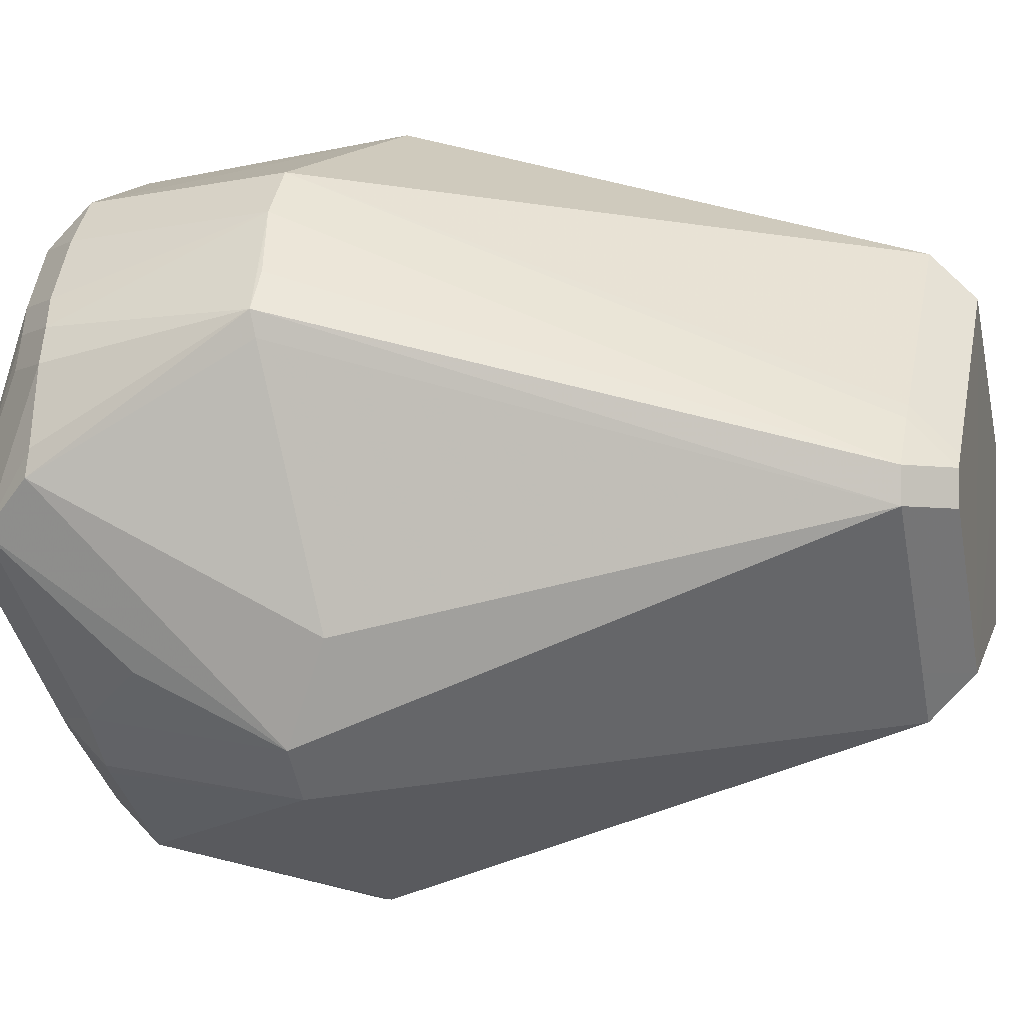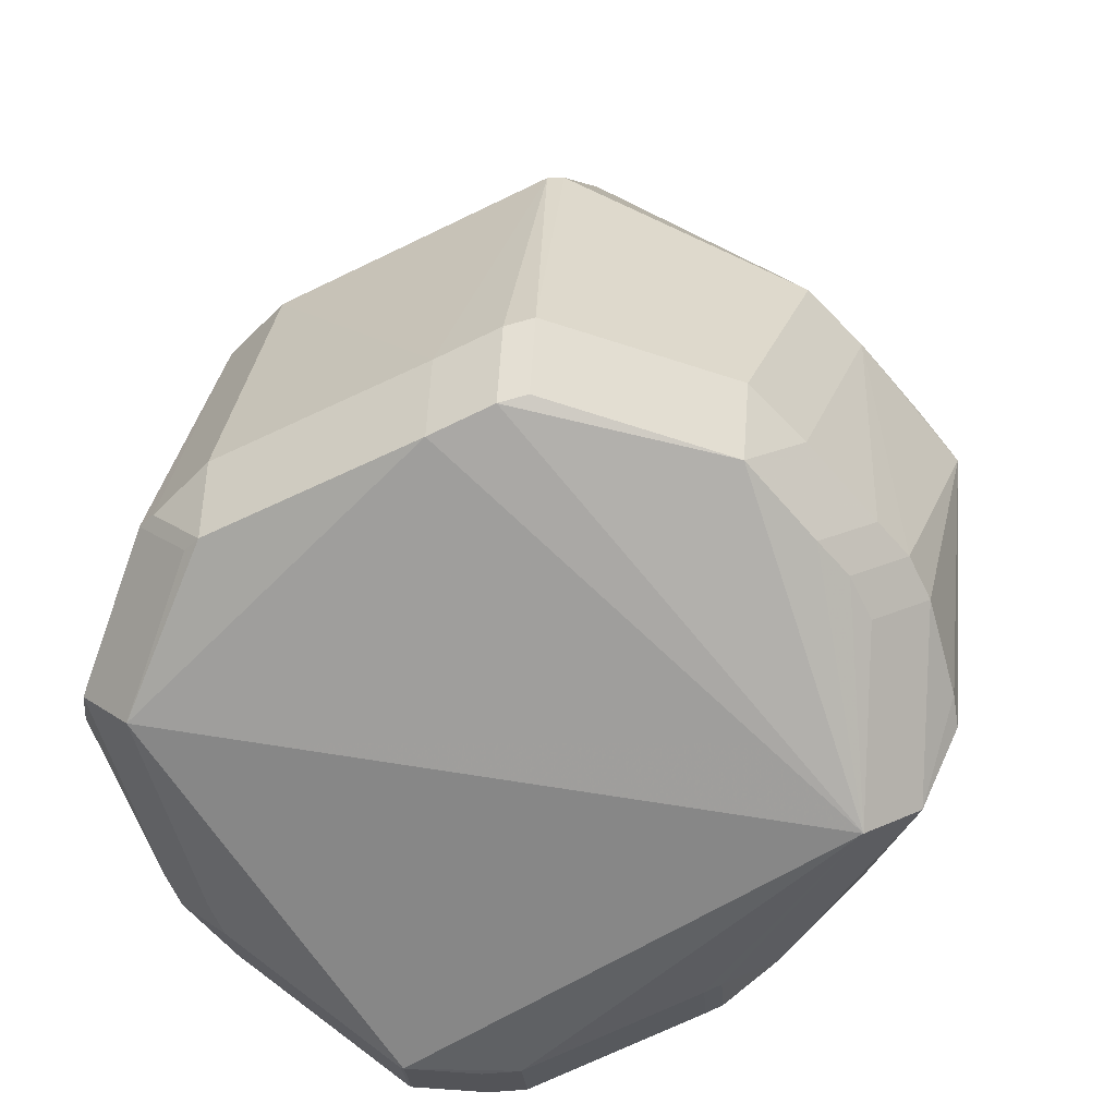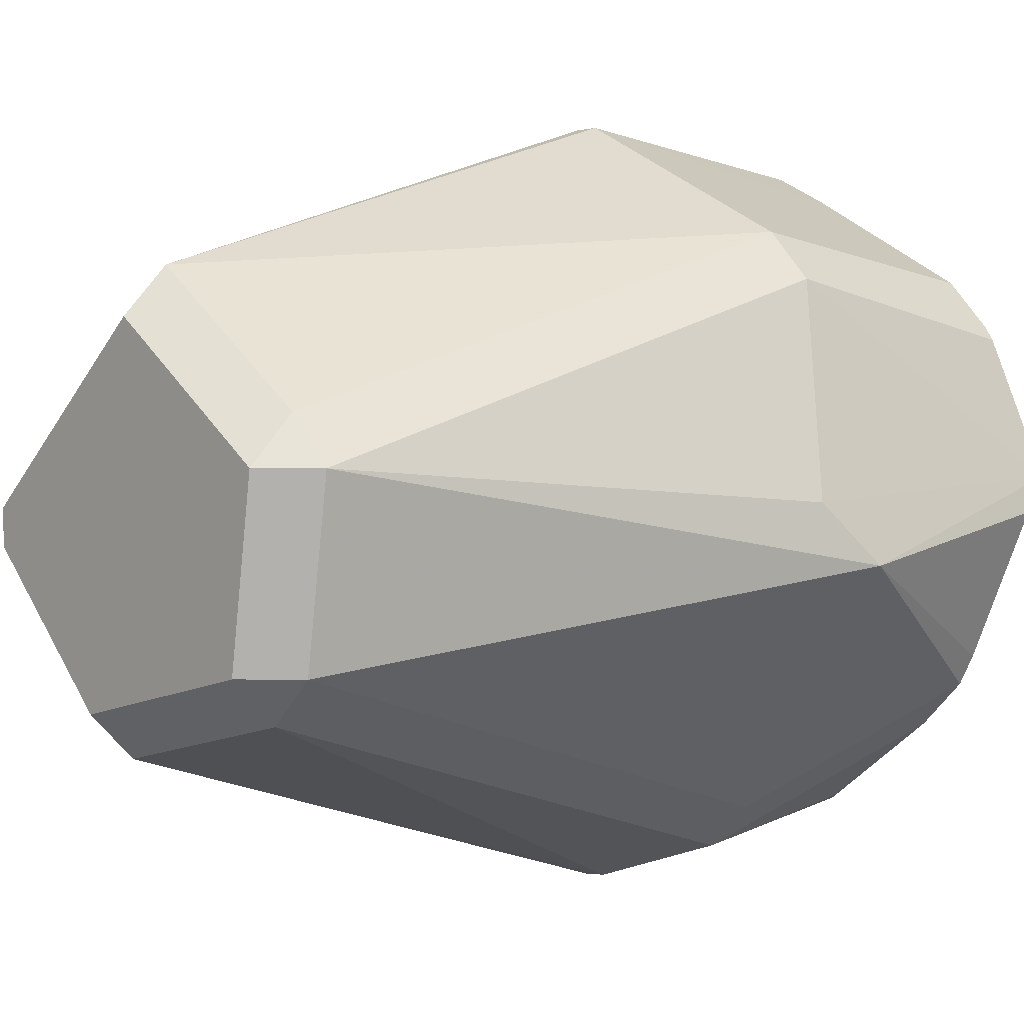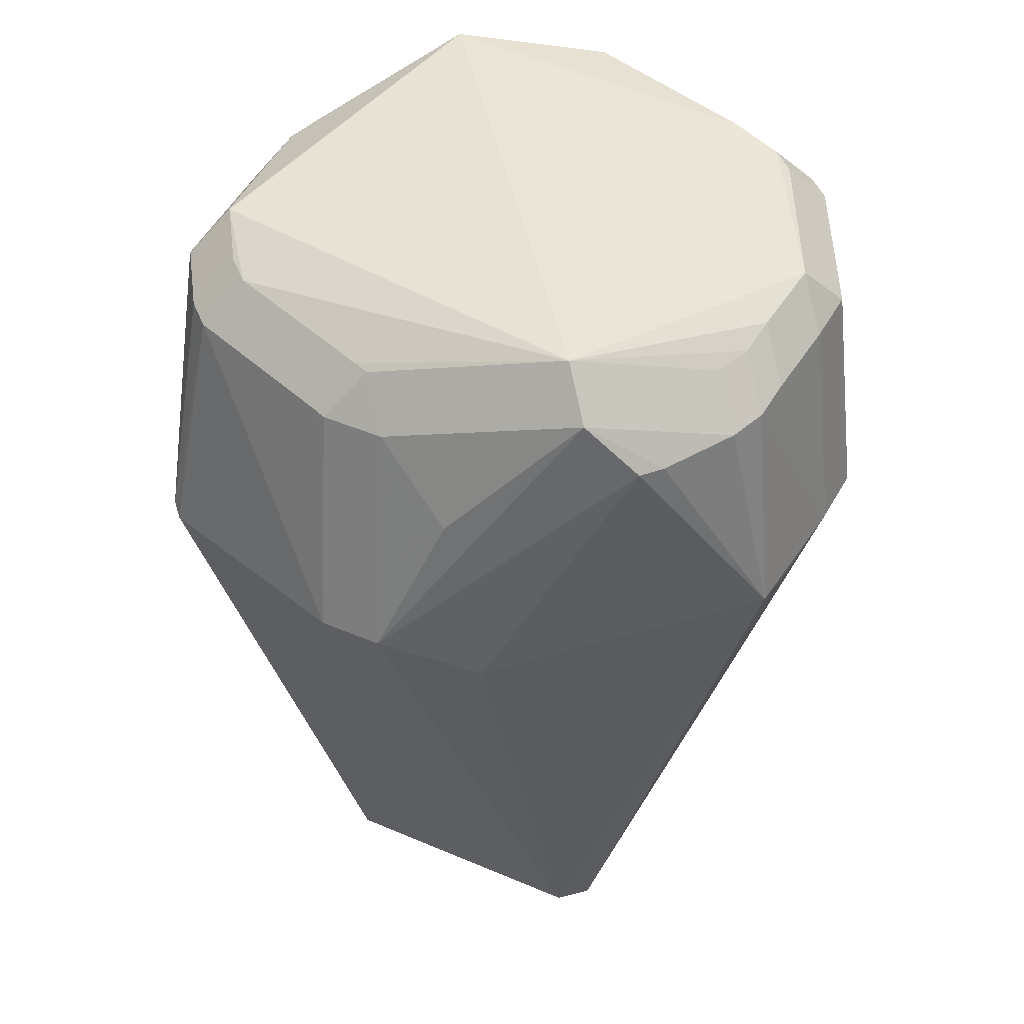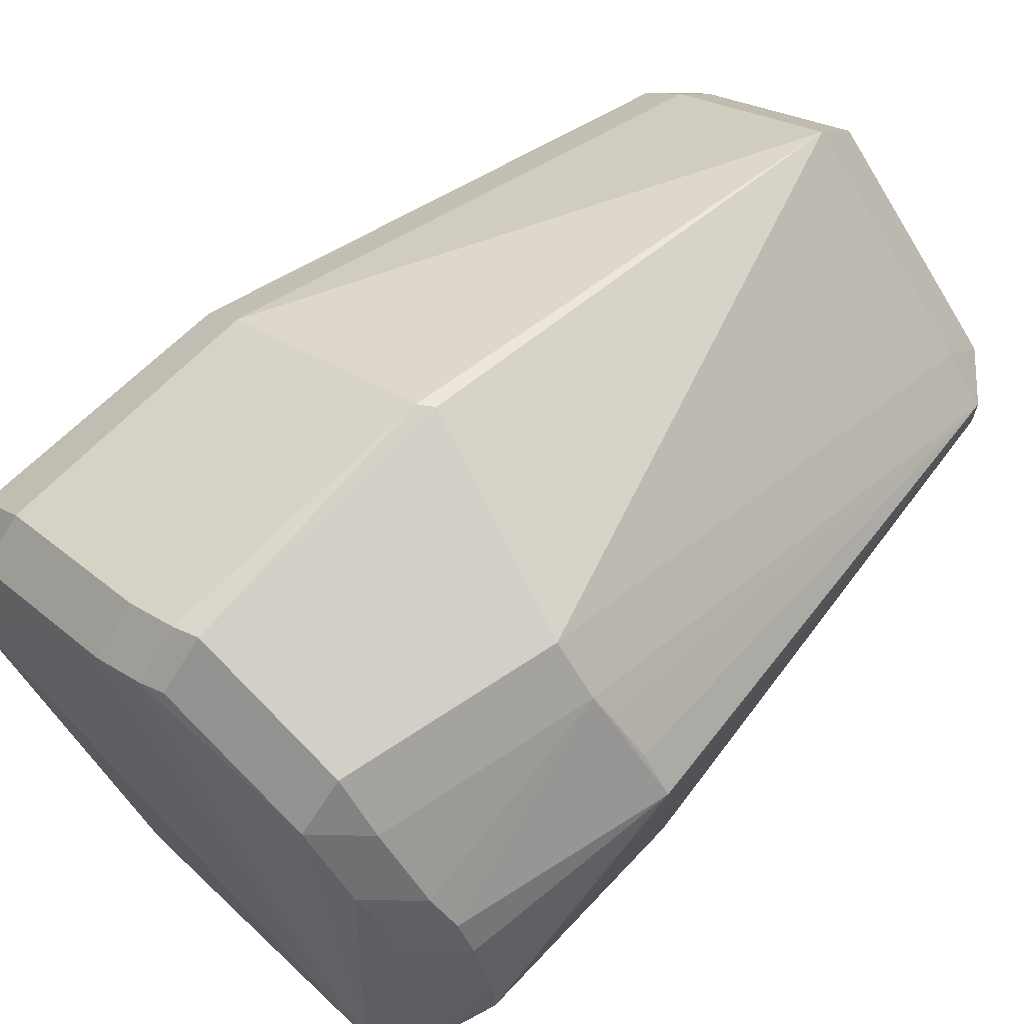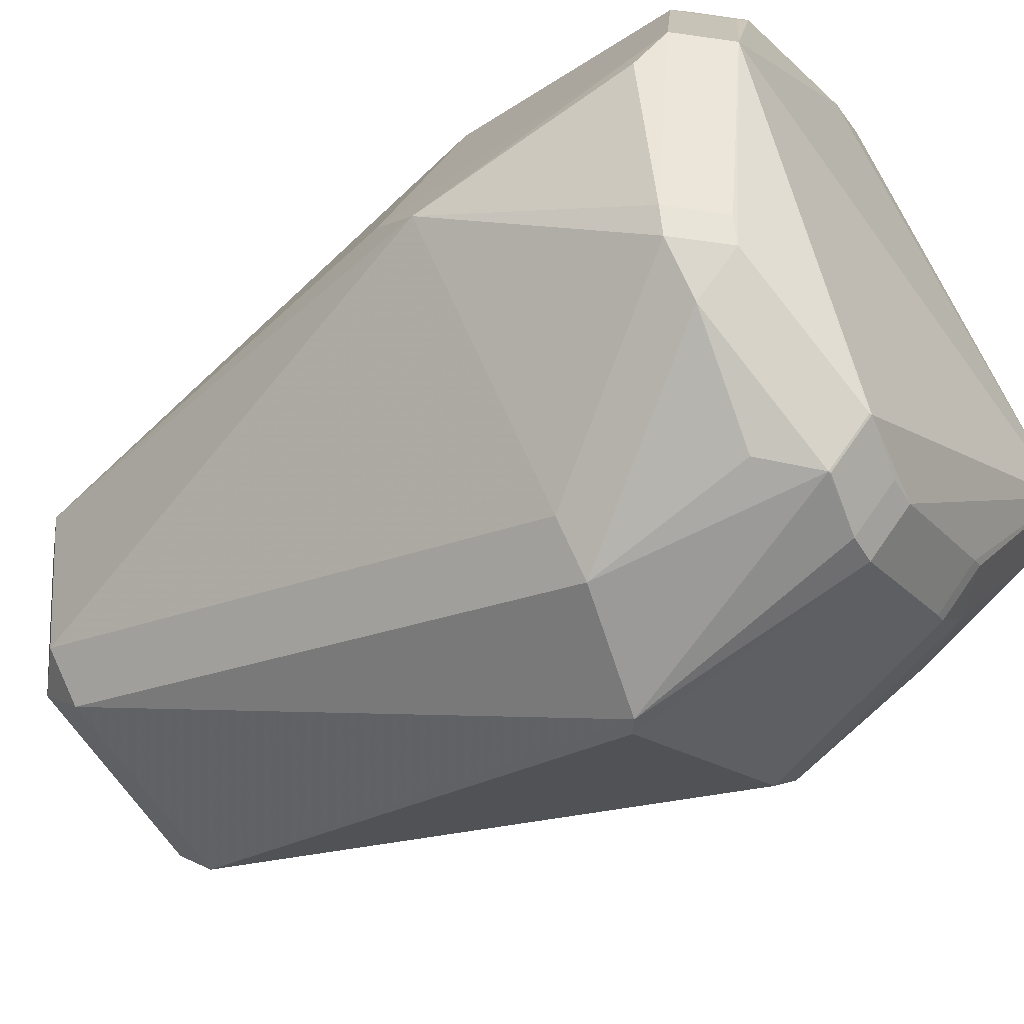
<metadata>
{"format":"obj","ext":"obj","renderer":"f3d","projection":"perspective","resolution":1024,"background":"white","views":[{"elev":-4.2,"azim":105.1,"up":"+Y"},{"elev":21.6,"azim":5.6,"up":"+Y"},{"elev":4.3,"azim":-132.5,"up":"+Y"},{"elev":43.6,"azim":72.0,"up":"+Z"},{"elev":64.3,"azim":45.9,"up":"+Y"},{"elev":-51.6,"azim":-53.8,"up":"+Y"}]}
</metadata>
<code>
v -0.0007324 0.05968 0.002649
v 0.03741 -0.003907 -0.08098
v 0.03028 -0.003907 -0.08811
v 0.05 0.01818 0.04119
v 0.04287 0.01818 0.04832
v -0.004489 -0.05341 0.04305
v -0.004489 -0.04628 0.05017
v 0.002195 0.05364 0.04481
v 0.002195 0.04651 0.05193
v -0.04275 0.03541 0.005879
v -0.03563 0.04254 0.005879
v -0.05312 0.002874 -0.00202
v 0.04721 0.02388 0.04146
v 0.04008 0.02388 0.04859
v 0.03437 0.03875 0.04347
v 0.02724 0.04588 0.04347
v 0.02724 0.03875 0.0506
v -0.001172 0.03708 -0.08094
v -0.001172 0.02995 -0.08807
v 0.04999 -0.006184 0.04941
v 0.04286 -0.006184 0.05654
v 0.000549 -0.05301 0.04249
v 0.000549 -0.04588 0.04962
v -0.05506 -0.0008242 0.04461
v -0.04635 0.02603 0.04633
v -0.03922 0.02603 0.05346
v -0.009801 0.04877 0.04705
v -0.009801 0.04164 0.05417
v 0.05412 0.0013 0.04121
v 0.05345 0.0202 0.006692
v -0.01462 -0.05155 0.04557
v -0.01462 -0.04442 0.0527
v 0.001354 -0.06101 0.003036
v 0.01507 -0.02628 -0.08104
v 0.007943 -0.03341 -0.08104
v 0.007943 -0.02628 -0.08817
v -0.01425 -0.05156 0.04569
v -0.01425 -0.04443 0.05282
v 0.02818 0.01092 -0.08098
v 0.02818 0.003793 -0.08811
v 0.0439 0.03665 0.008831
v 0.05394 0.02427 0.007442
v 0.001349 0.05935 0.0009463
v -0.05633 -0.006783 0.0073
v 0.04079 0.04046 0.009656
v 0.03366 0.04759 0.009656
v -0.02685 -0.04713 0.01041
v -0.01972 -0.05426 0.01041
v 0.03309 -0.03282 0.04058
v 0.02596 -0.03995 0.04058
v 0.02596 -0.03282 0.04771
v -0.05376 0.004501 0.04976
v -0.001535 0.0528 0.04599
v -0.001535 0.04567 0.05312
v -0.04437 0.02794 0.04716
v -0.03724 0.03507 0.04716
v -0.03724 0.02794 0.05429
v -0.03254 -0.01788 -0.08096
v -0.02542 -0.02501 -0.08096
v -0.02542 -0.01788 -0.08809
v -0.03672 0.01027 -0.08096
v -0.02959 0.0174 -0.08096
v -0.02959 0.01027 -0.08809
v 0.02375 -0.0411 0.04088
v 0.02375 -0.03397 0.04801
v 0.04999 -0.006183 0.04941
v 0.04286 -0.006183 0.05654
v 0.04319 0.02863 0.04265
v 0.03606 0.02863 0.04978
v 0.04361 -0.02624 0.02876
v -0.0008423 -0.06113 0.004795
v 0.03754 0.001772 -0.08096
v 0.03041 0.0089 -0.08096
v 0.03041 0.001772 -0.08809
v -0.05376 0.004496 0.04976
v -0.04663 0.004496 0.05689
v -0.02131 -0.04941 0.03787
v 0.04899 0.03038 0.007502
v -0.04478 -0.02863 0.04118
v -0.03765 -0.03576 0.04118
v -0.03765 -0.02863 0.04831
v 0.04245 -0.03741 0.005658
v 0.03532 -0.04454 0.005658
v 0.05347 0.005553 0.0409
v 0.04745 -0.02161 -0.001527
v -0.04667 -0.0241 0.04195
v -0.03954 -0.0241 0.04908
f 48 59 71
f 44 61 58
f 29 82 85
f 1 53 8
f 16 46 43
f 1 8 43
f 43 8 16
f 76 21 67
f 12 61 44
f 44 75 12
f 18 11 1
f 1 43 18
f 18 43 46
f 61 12 10
f 10 12 75
f 44 58 47
f 59 58 60
f 31 48 71
f 71 6 31
f 22 6 71
f 71 59 35
f 2 85 82
f 17 54 67
f 42 2 72
f 11 18 62
f 36 19 40
f 72 74 73
f 11 56 27
f 27 53 1
f 1 11 27
f 57 56 55
f 36 60 63
f 63 19 36
f 61 62 63
f 48 31 77
f 21 76 38
f 34 2 82
f 34 35 36
f 36 40 3
f 3 40 74
f 66 82 29
f 66 70 82
f 66 20 70
f 16 17 15
f 69 17 67
f 54 17 9
f 4 42 13
f 29 85 30
f 30 42 29
f 85 2 30
f 2 42 30
f 44 47 79
f 79 86 44
f 81 76 87
f 39 18 46
f 46 73 39
f 57 76 28
f 67 54 28
f 28 76 67
f 25 55 10
f 32 76 81
f 32 38 76
f 21 38 23
f 37 31 6
f 70 20 49
f 82 70 49
f 13 42 45
f 67 5 14
f 14 69 67
f 68 45 15
f 13 45 68
f 84 4 66
f 84 66 29
f 29 42 84
f 42 4 84
f 24 86 75
f 24 75 44
f 44 86 24
f 80 77 31
f 81 79 80
f 48 77 80
f 52 10 75
f 75 25 52
f 52 25 10
f 26 76 57
f 50 49 51
f 7 23 38
f 33 22 71
f 33 83 22
f 71 35 33
f 35 83 33
f 78 42 72
f 83 50 64
f 22 83 64
f 72 45 41
f 41 78 72
f 41 45 42
f 42 78 41
f 65 51 21
f 21 23 65
f 47 58 59
f 59 48 47
f 59 60 35
f 35 60 36
f 62 10 11
f 61 10 62
f 11 10 55
f 55 56 11
f 63 60 58
f 63 58 61
f 63 62 18
f 63 18 19
f 34 83 35
f 82 83 34
f 2 34 3
f 3 34 36
f 3 74 72
f 72 2 3
f 21 20 66
f 67 21 66
f 53 54 9
f 9 8 53
f 16 8 9
f 9 17 16
f 67 66 4
f 4 5 67
f 86 79 87
f 87 79 81
f 87 76 75
f 75 86 87
f 19 18 39
f 39 40 19
f 74 40 39
f 39 73 74
f 28 27 56
f 28 56 57
f 28 54 53
f 53 27 28
f 38 32 37
f 37 32 31
f 49 83 82
f 49 50 83
f 16 15 45
f 45 46 16
f 72 73 45
f 45 73 46
f 5 4 14
f 14 4 13
f 68 14 13
f 69 14 68
f 68 15 17
f 17 69 68
f 31 32 80
f 80 32 81
f 80 47 48
f 80 79 47
f 55 25 26
f 57 55 26
f 75 76 26
f 26 25 75
f 51 20 21
f 51 49 20
f 38 37 7
f 7 37 6
f 22 23 7
f 6 22 7
f 65 23 22
f 22 64 65
f 50 51 65
f 65 64 50

</code>
